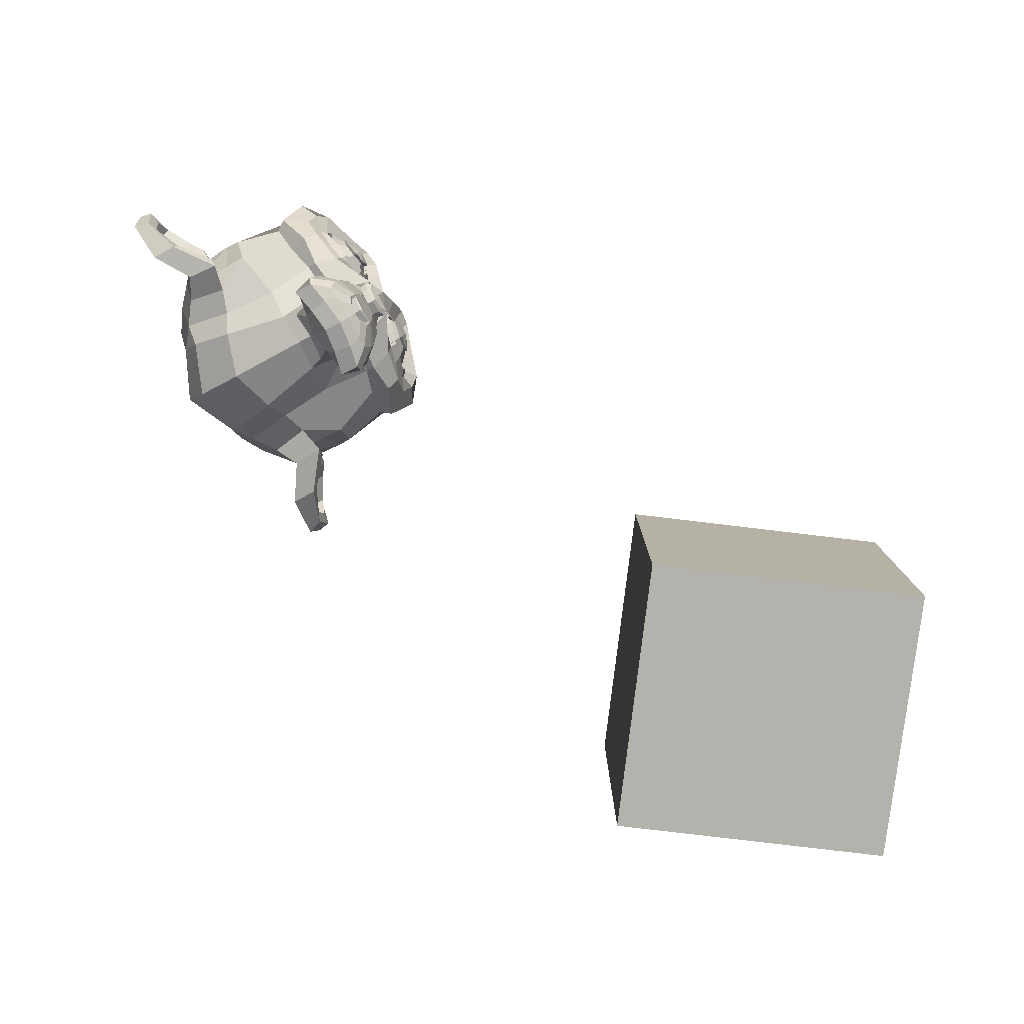
<metadata>
{"format":"obj","ext":"obj","renderer":"f3d","projection":"perspective","resolution":1024,"background":"white","views":[{"elev":-79.6,"azim":173.2,"up":"+Y"}]}
</metadata>
<code>
o Suzanne
v 3 -0.1408 -2.256
v 3.507 -0.1408 -2.969
v 3.027 -0.2111 -2.16
v 3.607 -0.2111 -2.975
v 3.089 -0.2502 -2.058
v 3.723 -0.2502 -2.949
v 3.171 -0.3283 -2.24
v 3.578 -0.3283 -2.813
v 3.088 -0.2736 -2.299
v 3.495 -0.2736 -2.872
v 3.037 -0.1721 -2.335
v 3.445 -0.1721 -2.908
v 3.07 -0.1408 -2.408
v 3.387 -0.1408 -2.853
v 3.155 -0.2111 -2.433
v 3.39 -0.2111 -2.764
v 3.258 -0.2502 -2.417
v 3.44 -0.2502 -2.672
v 3.297 -0.06268 -2.485
v 3.388 -0.06268 -2.613
v 3.191 -0.06268 -2.484
v 3.354 -0.06268 -2.714
v 3.088 -0.06268 -2.433
v 3.368 -0.06268 -2.828
v 3.07 0.02326 -2.408
v 3.387 0.02326 -2.853
v 3.155 0.08576 -2.433
v 3.39 0.08576 -2.764
v 3.258 0.1326 -2.417
v 3.44 0.1326 -2.672
v 3.171 0.2108 -2.24
v 3.578 0.2108 -2.813
v 3.088 0.1483 -2.299
v 3.495 0.1483 -2.872
v 3.037 0.05451 -2.335
v 3.445 0.05451 -2.908
v 3 0.02326 -2.256
v 3.507 0.02326 -2.969
v 3.027 0.08576 -2.16
v 3.607 0.08576 -2.975
v 3.089 0.1326 -2.058
v 3.723 0.1326 -2.949
v 3.057 -0.06268 -1.986
v 3.781 -0.06268 -3.004
v 3.004 -0.06268 -2.1
v 3.656 -0.06268 -3.017
v 2.988 -0.06268 -2.226
v 3.532 -0.06268 -2.99
v 2.971 -0.06268 -2.229
v 3.523 -0.06268 -3.005
v 2.983 0.03107 -2.259
v 3.499 0.03107 -2.984
v 3.018 0.07013 -2.349
v 3.425 0.07013 -2.922
v 3.055 0.03107 -2.428
v 3.363 0.03107 -2.861
v 3.078 -0.06268 -2.46
v 3.34 -0.06268 -2.829
v 3.055 -0.1486 -2.428
v 3.363 -0.1486 -2.861
v 2.999 -0.06268 -2.362
v 3.406 -0.06268 -2.935
v 3.018 -0.1877 -2.349
v 3.425 -0.1877 -2.922
v 2.983 -0.1486 -2.259
v 3.499 -0.1486 -2.984
v 3.273 0.1248 -2.599
v 3.209 0.0467 -2.644
v 3.279 -0.9846 -2.594
v 3.241 -0.6252 -2.622
v 3.228 -0.4924 -2.631
v 3.292 -1.078 -2.585
v 3.387 0.1014 -2.517
v 3.413 0.2654 -2.499
v 4.323 0.5936 -1.852
v 4.571 0.2576 -1.675
v 4.552 -0.2346 -1.689
v 4.164 -0.6877 -1.965
v 3.301 -0.4924 -2.329
v 3.537 -0.4924 -2.66
v 3.231 -0.7424 -2.245
v 3.594 -0.7424 -2.754
v 3.209 -1 -2.213
v 3.616 -1 -2.786
v 3.232 -1.195 -2.177
v 3.657 -1.195 -2.776
v 3.261 -1.25 -2.205
v 3.641 -1.25 -2.74
v 3.321 -1.274 -2.344
v 3.53 -1.274 -2.637
v 3.406 -1.289 -2.504
v 3.191 -0.4455 -2.12
v 3.698 -0.4455 -2.833
v 3.071 -0.3439 -1.966
v 3.805 -0.3439 -2.997
v 3.034 -0.1564 -1.752
v 3.995 -0.1564 -3.102
v 2.895 0.1248 -1.813
v 3.892 0.1248 -3.213
v 2.956 0.1795 -1.952
v 3.78 0.1795 -3.11
v 3.032 0.2967 -2.166
v 3.602 0.2967 -2.968
v 3.093 0.4529 -2.333
v 3.465 0.4529 -2.855
v 3.169 0.4139 -2.481
v 3.35 0.4139 -2.735
v 3.23 0.1873 -2.553
v 3.302 0.1873 -2.654
v 3.152 0.1092 -2.483
v 3.342 0.1092 -2.751
v 3.181 -0.00018 -2.511
v 3.326 -0.00018 -2.714
v 3.155 -0.2111 -2.433
v 3.39 -0.2111 -2.764
v 3.087 -0.2892 -2.271
v 3.522 -0.2892 -2.882
v 3.045 -0.2424 -2.157
v 3.615 -0.2424 -2.959
v 2.987 -0.1174 -2.035
v 3.711 -0.1174 -3.054
v 2.978 -0.007993 -2.023
v 3.72 -0.007993 -3.067
v 2.988 0.07013 -2.063
v 3.685 0.07013 -3.044
v 3.043 0.1326 -2.235
v 3.541 0.1326 -2.935
v 3.115 0.1639 -2.404
v 3.405 0.1639 -2.812
v 3.279 -1.07 -2.594
v 3.216 -1.024 -2.505
v 3.342 -1.024 -2.684
v 3.23 -1.141 -2.485
v 3.366 -1.141 -2.676
v 3.275 -1.188 -2.521
v 3.347 -1.188 -2.623
v 3.317 -1.195 -2.567
v 3.266 -0.5002 -2.603
v 3.273 -0.4455 -2.599
v 3.214 -0.4533 -2.516
v 3.331 -0.4533 -2.682
v 3.194 -0.5314 -2.502
v 3.339 -0.5314 -2.705
v 3.223 -0.5939 -2.529
v 3.322 -0.5939 -2.669
v 3.099 -0.3517 -2.234
v 3.561 -0.3517 -2.883
v 3.01 -0.2502 -2.028
v 3.726 -0.2502 -3.034
v 2.966 -0.1017 -1.925
v 3.808 -0.1017 -3.109
v 2.912 0.07013 -1.944
v 3.773 0.07013 -3.154
v 2.887 0.1092 -2.03
v 3.684 0.1092 -3.15
v 2.974 0.242 -2.274
v 3.482 0.242 -2.987
v 3.015 0.3358 -2.399
v 3.377 0.3358 -2.908
v 3.066 0.3123 -2.497
v 3.301 0.3123 -2.828
v 3.131 0.1248 -2.575
v 3.249 0.1248 -2.741
v 3.143 -0.4064 -2.538
v 3.288 -0.4064 -2.742
v 3.176 -0.7502 -2.409
v 3.42 -0.7502 -2.753
v 3.172 -1.008 -2.364
v 3.462 -1.008 -2.771
v 3.182 -1.125 -2.337
v 3.49 -1.125 -2.77
v 3.226 -1.219 -2.345
v 3.498 -1.219 -2.727
v 3.267 -1.235 -2.402
v 3.457 -1.235 -2.669
v 3.355 -1.25 -2.54
v 3.285 -0.258 -2.59
v 3.253 -0.09393 -2.613
v 3.082 0.1717 -2.332
v 3.463 0.1717 -2.866
v 3.171 -0.1642 -2.47
v 3.361 -0.1642 -2.737
v 3.183 -0.09393 -2.5
v 3.337 -0.09393 -2.716
v 3.211 -0.9924 -2.499
v 3.347 -0.9924 -2.69
v 3.221 -0.7502 -2.54
v 3.312 -0.7502 -2.667
v 3.266 -0.7502 -2.603
v 3.273 -0.633 -2.599
v 3.186 -0.5783 -2.545
v 3.295 -0.5783 -2.698
v 3.151 -0.5314 -2.522
v 3.305 -0.5314 -2.739
v 3.177 -0.4377 -2.532
v 3.304 -0.4377 -2.711
v 3.218 -0.4299 -2.59
v 3.263 -0.4299 -2.653
v 3.203 -0.508 -2.649
v 3.188 -0.4533 -2.602
v 3.242 -0.4533 -2.678
v 3.161 -0.4611 -2.563
v 3.27 -0.4611 -2.716
v 3.139 -0.5314 -2.56
v 3.266 -0.5314 -2.738
v 3.176 -0.5549 -2.572
v 3.267 -0.5549 -2.699
v 3.222 -0.5939 -2.635
v 3.276 -0.6174 -2.28
v 3.575 -0.6174 -2.7
v 3.203 -0.5471 -2.447
v 3.393 -0.5471 -2.715
v 3.194 -0.6174 -2.434
v 3.402 -0.6174 -2.727
v 3.289 -0.5549 -2.299
v 3.561 -0.5549 -2.681
v 3.317 -1.18 -2.567
v 3.29 -1.172 -2.529
v 3.344 -1.172 -2.605
v 3.244 -1.125 -2.504
v 3.352 -1.125 -2.657
v 3.231 -1.047 -2.514
v 3.34 -1.047 -2.666
v 3.343 -1.086 -2.549
v 3.282 -1.055 -2.477
v 3.391 -1.055 -2.63
v 3.301 -1.117 -2.464
v 3.41 -1.117 -2.616
v 3.335 -1.156 -2.497
v 3.389 -1.156 -2.574
v 3.362 -1.164 -2.536
v 3.141 -0.08612 -2.482
v 3.34 -0.08612 -2.762
v 3.138 -0.1486 -2.464
v 3.356 -0.1486 -2.77
v 3.065 0.1248 -2.334
v 3.455 0.1248 -2.882
v 3.089 0.117 -2.394
v 3.406 0.117 -2.84
v 3.003 0.09357 -2.273
v 3.492 0.09357 -2.961
v 2.985 0.0467 -2.113
v 3.637 0.0467 -3.03
v 2.977 -0.0158 -2.09
v 3.657 -0.0158 -3.045
v 2.988 -0.1096 -2.092
v 3.659 -0.1096 -3.034
v 3.015 -0.2033 -2.197
v 3.568 -0.2033 -2.974
v 3.055 -0.2424 -2.293
v 3.49 -0.2424 -2.905
v 3.109 -0.1955 -2.437
v 3.372 -0.1955 -2.806
v 3.137 -0.007993 -2.475
v 3.345 -0.007993 -2.768
v 3.118 0.07013 -2.45
v 3.363 0.07013 -2.793
v 3.124 0.05451 -2.417
v 3.396 0.05451 -2.799
v 3.147 -0.007993 -2.449
v 3.373 -0.007993 -2.767
v 3.119 -0.1799 -2.411
v 3.4 -0.1799 -2.805
v 3.068 -0.2189 -2.284
v 3.503 -0.2189 -2.895
v 3.037 -0.1877 -2.201
v 3.572 -0.1877 -2.952
v 3.013 -0.09393 -2.113
v 3.647 -0.09393 -3.004
v 3.008 -0.02362 -2.106
v 3.651 -0.02362 -3.01
v 3.016 0.03107 -2.13
v 3.631 0.03107 -2.996
v 3.026 0.08576 -2.266
v 3.506 0.08576 -2.941
v 3.09 0.09357 -2.383
v 3.417 0.09357 -2.842
v 3.071 0.1014 -2.33
v 3.461 0.1014 -2.877
v 3.148 -0.133 -2.438
v 3.384 -0.133 -2.769
v 3.153 -0.0783 -2.444
v 3.379 -0.0783 -2.763
v 3.317 0.1561 -2.433
v 3.444 0.1561 -2.611
v 3.261 0.3592 -2.367
v 3.488 0.3592 -2.686
v 3.199 0.3826 -2.239
v 3.588 0.3826 -2.787
v 3.145 0.2498 -2.096
v 3.706 0.2498 -2.885
v 3.082 0.1483 -1.9
v 3.87 0.1483 -3.008
v 3.04 0.1014 -1.787
v 3.964 0.1014 -3.085
v 3.123 -0.1408 -1.756
v 4.02 -0.1408 -3.016
v 3.191 -0.3049 -1.919
v 3.889 -0.3049 -2.899
v 3.242 -0.3986 -2.084
v 3.749 -0.3986 -2.797
v 3.642 0.5936 -2.336
v 3.941 0.6795 -2.123
v 4.425 -0.5002 -1.779
v 3.725 -0.7658 -2.277
v 3.502 -1.281 -2.436
v 3.597 -1.11 -2.368
v 3.616 -0.8752 -2.354
v 3.648 -0.7892 -2.332
v 3.339 -0.07049 -1.507
v 4.326 -0.07049 -2.894
v 3.417 0.01545 -1.441
v 4.414 0.01545 -2.842
v 3.785 -0.03924 -1.285
v 4.682 -0.03924 -2.545
v 4.183 0.1326 -1.386
v 4.717 0.1326 -2.137
v 3.394 -0.3517 -1.611
v 4.246 -0.3517 -2.808
v 3.667 -0.4299 -1.59
v 4.355 -0.4299 -2.557
v 3.856 -0.3127 -1.398
v 4.599 -0.3127 -2.442
v 4.224 -0.2502 -1.51
v 4.613 -0.2502 -2.057
v 3.41 -0.6564 -2.213
v 3.682 -0.6564 -2.595
v 3.563 -0.7189 -2.172
v 3.771 -0.7189 -2.465
v 3.398 -1.016 -2.155
v 3.733 -1.016 -2.626
v 3.414 -0.8049 -2.191
v 3.704 -0.8049 -2.599
v 3.362 -1.219 -2.132
v 3.743 -1.219 -2.667
v 3.497 -1.063 -2.267
v 3.66 -1.063 -2.496
v 3.512 -0.8439 -2.275
v 3.657 -0.8439 -2.479
v 3.426 -1.25 -2.289
v 3.616 -1.25 -2.556
v 3.4 -0.5861 -2.24
v 3.654 -0.5861 -2.596
v 3.373 -0.5314 -2.269
v 3.618 -0.5314 -2.612
v 3.352 -0.4767 -2.293
v 3.588 -0.4767 -2.624
v 3.621 -0.6955 -2.092
v 3.866 -0.6955 -2.436
v 3.922 -0.6174 -1.773
v 4.266 -0.6174 -2.257
v 4.117 -0.4533 -1.576
v 4.516 -0.4533 -2.136
v 3.927 0.5623 -1.578
v 4.452 0.5623 -2.316
v 3.672 0.6248 -1.759
v 4.197 0.6248 -2.497
v 3.424 0.5467 -1.935
v 3.949 0.5467 -2.674
v 3.26 0.2186 -2.042
v 3.794 0.2186 -2.793
v 3.182 0.1014 -1.771
v 4.025 0.1014 -2.955
v 3.281 0.1483 -1.816
v 4.015 0.1483 -2.847
v 3.461 0.3983 -1.678
v 4.204 0.3983 -2.722
v 3.314 0.2576 -1.592
v 4.237 0.2576 -2.89
v 3.511 0.3123 -1.451
v 4.435 0.3123 -2.75
v 3.665 0.4451 -1.533
v 4.408 0.4451 -2.577
v 3.869 0.3748 -1.389
v 4.612 0.3748 -2.433
v 3.708 0.2342 -1.311
v 4.632 0.2342 -2.61
v 3.997 0.02326 -1.326
v 4.713 0.02326 -2.332
v 4.042 -0.2814 -1.457
v 4.604 -0.2814 -2.246
v 3.567 0.02326 -1.383
v 4.518 0.02326 -2.719
v 3.521 -0.4767 -1.924
v 3.992 -0.4767 -2.586
v 3.8 -0.5002 -1.696
v 4.298 -0.5002 -2.397
v 3.552 0.1014 -1.307
v 4.585 0.1014 -2.759
v 3.531 -0.4455 -1.466
v 4.428 -0.4455 -2.726
v 3.542 -0.4064 -1.132
v 4.747 -0.4064 -2.825
v 3.485 -0.2502 -0.8756
v 4.97 -0.2502 -2.964
v 3.438 0.01545 -0.8228
v 5.005 0.01545 -3.025
v 3.506 0.2029 -0.9183
v 4.937 0.2029 -2.93
v 3.539 0.1717 -1.154
v 4.725 0.1717 -2.821
v 3.524 0.1092 -1.174
v 4.702 0.1092 -2.829
v 3.507 0.1326 -0.9746
v 4.884 0.1326 -2.91
v 3.475 -0.0158 -0.9019
v 4.942 -0.0158 -2.964
v 3.506 -0.2267 -0.9465
v 4.91 -0.2267 -2.92
v 3.528 -0.3439 -1.152
v 4.723 -0.3439 -2.832
v 3.505 -0.3752 -1.417
v 4.466 -0.3752 -2.766
v 3.521 0.05451 -1.291
v 4.59 0.05451 -2.793
v 3.565 -0.00018 -1.231
v 4.661 -0.00018 -2.771
v 3.537 -0.3283 -1.327
v 4.561 -0.3283 -2.766
v 3.574 -0.3049 -1.109
v 4.779 -0.3049 -2.802
v 3.552 -0.2111 -0.9429
v 4.929 -0.2111 -2.878
v 3.525 -0.05487 -0.9047
v 4.956 -0.05487 -2.916
v 3.554 0.05451 -0.9602
v 4.913 0.05451 -2.87
v 3.577 0.03888 -1.126
v 4.763 0.03888 -2.794
v 3.56 -0.0158 -1.359
v 4.538 -0.0158 -2.734
v 3.616 -0.133 -1.329
v 4.585 -0.133 -2.691
v 3.661 -0.2111 -1.393
v 4.539 -0.2111 -2.628
v 3.625 -0.2189 -1.342
v 4.576 -0.2189 -2.679
v 3.611 -0.2892 -1.323
v 4.589 -0.2892 -2.698
v 3.629 -0.3205 -1.348
v 4.571 -0.3205 -2.672
v 3.513 -0.3049 -1.536
v 4.356 -0.3049 -2.72
v 3.601 -0.3283 -1.483
v 4.434 -0.3283 -2.655
v 3.613 -0.2658 -1.474
v 4.447 -0.2658 -2.646
v 3.587 -0.1017 -1.397
v 4.511 -0.1017 -2.696
v 3.577 -0.06268 -1.289
v 4.61 -0.06268 -2.74
v 3.622 -0.07049 -1.257
v 4.655 -0.07049 -2.709
v 3.667 -0.3205 -1.321
v 4.609 -0.3205 -2.645
v 3.645 -0.2892 -1.289
v 4.632 -0.2892 -2.677
v 3.658 -0.2267 -1.308
v 4.618 -0.2267 -2.658
v 3.694 -0.2111 -1.359
v 4.582 -0.2111 -2.607
v 3.649 -0.133 -1.296
v 4.627 -0.133 -2.671
v 3.612 0.02326 -1.082
v 4.817 0.02326 -2.775
v 3.584 0.03888 -0.9203
v 4.96 0.03888 -2.856
v 3.549 -0.06268 -0.8585
v 5.008 -0.06268 -2.908
v 3.57 -0.2189 -0.9012
v 4.974 -0.2189 -2.875
v 3.614 -0.3049 -1.071
v 4.828 -0.3049 -2.777
v 3.582 -0.3205 -1.295
v 4.606 -0.3205 -2.734
v 3.605 -0.0158 -1.193
v 4.71 -0.0158 -2.746
v 3.628 -0.1955 -1.253
v 4.661 -0.1955 -2.704
v 3.608 -0.2424 -1.21
v 4.695 -0.2424 -2.738
v 3.597 -0.1799 -1.141
v 4.756 -0.1799 -2.771
v 3.607 -0.133 -1.182
v 4.721 -0.133 -2.748
v 3.594 -0.07049 -1.124
v 4.772 -0.07049 -2.779
v 3.578 -0.1174 -1.087
v 4.801 -0.1174 -2.806
v 3.553 -0.09393 -1.038
v 4.839 -0.09393 -2.846
v 3.566 -0.03143 -1.057
v 4.825 -0.03143 -2.827
v 3.679 0.1326 -1.054
v 4.865 0.1326 -2.722
v 3.598 0.1639 -0.8331
v 5.048 0.1639 -2.87
v 3.492 -0.007993 -0.7648
v 5.077 -0.007993 -2.993
v 3.549 -0.2502 -0.7913
v 5.071 -0.2502 -2.93
v 3.676 -0.3908 -1.037
v 4.881 -0.3908 -2.73
v 3.687 -0.4299 -1.336
v 4.602 -0.4299 -2.621
v 3.691 0.07795 -1.247
v 4.687 0.07795 -2.647
g Suzanne_Suzanne_Material.004
f 47 1 3 45
f 4 2 48 46
f 45 3 5 43
f 6 4 46 44
f 3 9 7 5
f 8 10 4 6
f 1 11 9 3
f 10 12 2 4
f 11 13 15 9
f 16 14 12 10
f 9 15 17 7
f 18 16 10 8
f 15 21 19 17
f 20 22 16 18
f 13 23 21 15
f 22 24 14 16
f 23 25 27 21
f 28 26 24 22
f 21 27 29 19
f 30 28 22 20
f 27 33 31 29
f 32 34 28 30
f 25 35 33 27
f 34 36 26 28
f 35 37 39 33
f 40 38 36 34
f 33 39 41 31
f 42 40 34 32
f 39 45 43 41
f 44 46 40 42
f 37 47 45 39
f 46 48 38 40
f 47 37 51 49
f 52 38 48 50
f 37 35 53 51
f 54 36 38 52
f 35 25 55 53
f 56 26 36 54
f 25 23 57 55
f 58 24 26 56
f 23 13 59 57
f 60 14 24 58
f 13 11 63 59
f 64 12 14 60
f 11 1 65 63
f 66 2 12 64
f 1 47 49 65
f 50 48 2 66
f 61 65 49
f 50 66 62
f 63 65 61
f 62 66 64
f 61 59 63
f 64 60 62
f 61 57 59
f 60 58 62
f 61 55 57
f 58 56 62
f 61 53 55
f 56 54 62
f 61 51 53
f 54 52 62
f 61 49 51
f 52 50 62
f 89 174 176 91
f 176 175 90 91
f 87 172 174 89
f 175 173 88 90
f 85 170 172 87
f 173 171 86 88
f 83 168 170 85
f 171 169 84 86
f 81 166 168 83
f 169 167 82 84
f 79 92 146 164
f 147 93 80 165
f 92 94 148 146
f 149 95 93 147
f 94 96 150 148
f 151 97 95 149
f 96 98 152 150
f 153 99 97 151
f 98 100 154 152
f 155 101 99 153
f 100 102 156 154
f 157 103 101 155
f 102 104 158 156
f 159 105 103 157
f 104 106 160 158
f 161 107 105 159
f 106 108 162 160
f 163 109 107 161
f 108 67 68 162
f 68 67 109 163
f 110 128 160 162
f 161 129 111 163
f 128 179 158 160
f 159 180 129 161
f 126 156 158 179
f 159 157 127 180
f 124 154 156 126
f 157 155 125 127
f 122 152 154 124
f 155 153 123 125
f 120 150 152 122
f 153 151 121 123
f 118 148 150 120
f 151 149 119 121
f 116 146 148 118
f 149 147 117 119
f 114 164 146 116
f 147 165 115 117
f 114 181 177 164
f 177 182 115 165
f 110 162 68 112
f 68 163 111 113
f 112 68 178 183
f 178 68 113 184
f 177 181 183 178
f 184 182 177 178
f 135 137 176 174
f 176 137 136 175
f 133 135 174 172
f 175 136 134 173
f 131 133 172 170
f 173 134 132 171
f 166 187 185 168
f 186 188 167 169
f 131 170 168 185
f 169 171 132 186
f 144 190 189 187
f 189 190 145 188
f 185 187 189 69
f 189 188 186 69
f 130 131 185 69
f 186 132 130 69
f 142 193 191 144
f 192 194 143 145
f 140 195 193 142
f 194 196 141 143
f 139 197 195 140
f 196 198 139 141
f 138 71 197 139
f 198 71 138 139
f 190 144 191 70
f 192 145 190 70
f 70 191 206 208
f 207 192 70 208
f 71 199 200 197
f 201 199 71 198
f 197 200 202 195
f 203 201 198 196
f 195 202 204 193
f 205 203 196 194
f 193 204 206 191
f 207 205 194 192
f 199 204 202 200
f 203 205 199 201
f 199 208 206 204
f 207 208 199 205
f 139 140 164 177
f 165 141 139 177
f 140 142 211 164
f 212 143 141 165
f 142 144 213 211
f 214 145 143 212
f 144 187 166 213
f 167 188 145 214
f 81 209 213 166
f 214 210 82 167
f 209 215 211 213
f 212 216 210 214
f 79 164 211 215
f 212 165 80 216
f 131 130 72 222
f 72 130 132 223
f 133 131 222 220
f 223 132 134 221
f 135 133 220 218
f 221 134 136 219
f 137 135 218 217
f 219 136 137 217
f 217 218 229 231
f 230 219 217 231
f 218 220 227 229
f 228 221 219 230
f 220 222 225 227
f 226 223 221 228
f 222 72 224 225
f 224 72 223 226
f 224 231 229 225
f 230 231 224 226
f 225 229 227
f 228 230 226
f 183 181 234 232
f 235 182 184 233
f 112 183 232 254
f 233 184 113 255
f 110 112 254 256
f 255 113 111 257
f 181 114 252 234
f 253 115 182 235
f 114 116 250 252
f 251 117 115 253
f 116 118 248 250
f 249 119 117 251
f 118 120 246 248
f 247 121 119 249
f 120 122 244 246
f 245 123 121 247
f 122 124 242 244
f 243 125 123 245
f 124 126 240 242
f 241 127 125 243
f 126 179 236 240
f 237 180 127 241
f 179 128 238 236
f 239 129 180 237
f 128 110 256 238
f 257 111 129 239
f 238 256 258 276
f 259 257 239 277
f 236 238 276 278
f 277 239 237 279
f 240 236 278 274
f 279 237 241 275
f 242 240 274 272
f 275 241 243 273
f 244 242 272 270
f 273 243 245 271
f 246 244 270 268
f 271 245 247 269
f 248 246 268 266
f 269 247 249 267
f 250 248 266 264
f 267 249 251 265
f 252 250 264 262
f 265 251 253 263
f 234 252 262 280
f 263 253 235 281
f 256 254 260 258
f 261 255 257 259
f 254 232 282 260
f 283 233 255 261
f 232 234 280 282
f 281 235 233 283
f 67 108 284 73
f 285 109 67 73
f 108 106 286 284
f 287 107 109 285
f 106 104 288 286
f 289 105 107 287
f 104 102 290 288
f 291 103 105 289
f 102 100 292 290
f 293 101 103 291
f 295 99 101 293
f 284 286 288 290
f 289 287 285 291
f 73 284 74
f 74 285 73
g Suzanne_Suzanne_Material.004_NONE
f 100 98 294 292
f 98 96 296 294
f 297 97 99 295
f 96 94 298 296
f 299 95 97 297
f 94 92 300 298
f 301 93 95 299
f 308 309 328 338
f 329 309 308 339
f 307 308 338 336
f 339 308 307 337
f 306 307 336 340
f 337 307 306 341
f 89 91 306 340
f 306 91 90 341
f 87 89 340 334
f 341 90 88 335
f 85 87 334 330
f 335 88 86 331
f 83 85 330 332
f 331 86 84 333
f 330 336 338 332
f 339 337 331 333
f 330 334 340 336
f 341 335 331 337
f 326 332 338 328
f 339 333 327 329
f 81 83 332 326
f 333 84 82 327
f 209 342 344 215
f 345 343 210 216
f 81 326 342 209
f 343 327 82 210
f 79 215 344 346
f 345 216 80 347
f 79 346 300 92
f 301 347 80 93
f 77 324 352 304
f 353 325 77 304
f 304 352 350 78
f 351 353 304 78
f 78 350 348 305
f 349 351 78 305
f 305 348 328 309
f 329 349 305 309
f 326 328 348 342
f 349 329 327 343
f 296 298 318 310
f 319 299 297 311
f 76 316 324 77
f 325 317 76 77
f 75 354 316 76
f 317 355 75 76
f 292 294 362 364
f 363 295 293 365
f 364 362 368 366
f 369 363 365 367
f 366 368 370 372
f 371 369 367 373
f 372 370 376 374
f 377 371 373 375
f 314 378 374 376
f 375 379 315 377
f 316 354 374 378
f 375 355 317 379
f 358 360 364 366
f 365 361 359 367
f 290 292 364 360
f 365 293 291 361
f 74 360 358 302
f 359 361 74 302
f 284 290 360 74
f 361 291 285 74
f 294 296 310 362
f 311 297 295 363
f 310 312 368 362
f 369 313 311 363
f 312 382 370 368
f 371 383 313 369
f 314 376 370 382
f 371 377 315 383
f 348 350 386 384
f 387 351 349 385
f 318 384 386 320
f 387 385 319 321
f 298 300 384 318
f 385 301 299 319
f 300 344 342 384
f 343 345 301 385
f 342 348 384
f 385 349 343
f 300 346 344
f 345 347 301
f 314 322 380 378
f 381 323 315 379
f 316 378 380 324
f 381 379 317 325
f 320 386 380 322
f 381 387 321 323
f 350 352 380 386
f 381 353 351 387
f 324 380 352
f 353 381 325
f 400 388 414 402
f 415 389 401 403
f 400 402 404 398
f 405 403 401 399
f 398 404 406 396
f 407 405 399 397
f 396 406 408 394
f 409 407 397 395
f 394 408 410 392
f 411 409 395 393
f 392 410 412 390
f 413 411 393 391
f 410 420 418 412
f 419 421 411 413
f 408 422 420 410
f 421 423 409 411
f 406 424 422 408
f 423 425 407 409
f 404 426 424 406
f 425 427 405 407
f 402 428 426 404
f 427 429 403 405
f 402 414 416 428
f 417 415 403 429
f 318 320 444 442
f 445 321 319 443
f 320 390 412 444
f 413 391 321 445
f 310 318 442 312
f 443 319 311 313
f 382 430 414 388
f 415 431 383 389
f 412 418 440 444
f 441 419 413 445
f 438 446 444 440
f 445 447 439 441
f 434 446 438 436
f 439 447 435 437
f 432 448 446 434
f 447 449 433 435
f 430 448 432 450
f 433 449 431 451
f 414 430 450 416
f 451 431 415 417
f 312 448 430 382
f 431 449 313 383
f 312 442 446 448
f 447 443 313 449
f 442 444 446
f 447 445 443
f 416 450 452 476
f 453 451 417 477
f 450 432 462 452
f 463 433 451 453
f 432 434 460 462
f 461 435 433 463
f 434 436 458 460
f 459 437 435 461
f 436 438 456 458
f 457 439 437 459
f 438 440 454 456
f 455 441 439 457
f 440 418 474 454
f 475 419 441 455
f 428 416 476 464
f 477 417 429 465
f 426 428 464 466
f 465 429 427 467
f 424 426 466 468
f 467 427 425 469
f 422 424 468 470
f 469 425 423 471
f 420 422 470 472
f 471 423 421 473
f 418 420 472 474
f 473 421 419 475
f 458 456 480 478
f 481 457 459 479
f 478 480 482 484
f 483 481 479 485
f 484 482 488 486
f 489 483 485 487
f 486 488 490 492
f 491 489 487 493
f 464 476 486 492
f 487 477 465 493
f 452 484 486 476
f 487 485 453 477
f 452 462 478 484
f 479 463 453 485
f 458 478 462 460
f 463 479 459 461
f 454 474 480 456
f 481 475 455 457
f 472 482 480 474
f 481 483 473 475
f 470 488 482 472
f 483 489 471 473
f 468 490 488 470
f 489 491 469 471
f 466 492 490 468
f 491 493 467 469
f 464 492 466
f 467 493 465
f 392 390 504 502
f 505 391 393 503
f 394 392 502 500
f 503 393 395 501
f 396 394 500 498
f 501 395 397 499
f 398 396 498 496
f 499 397 399 497
f 400 398 496 494
f 497 399 401 495
f 388 400 494 506
f 495 401 389 507
f 494 502 504 506
f 505 503 495 507
f 494 496 500 502
f 501 497 495 503
f 496 498 500
f 501 499 497
f 314 382 388 506
f 389 383 315 507
f 314 506 504 322
f 505 507 315 323
f 320 322 504 390
f 505 323 321 391
g Suzanne_Suzanne_Material.005
f 302 358 356 303
f 357 359 302 303
f 303 356 354 75
f 355 357 303 75
f 354 356 372 374
f 373 357 355 375
f 356 358 366 372
f 367 359 357 373
o Cube
v 1 -1 -1
v 1 -1 1
v -1 -1 1
v -1 -1 -1
v 1 1 -1
v 1 1 1
v -1 1 1
v -1 1 -1
g Cube_Cube_Material
f 508 509 510 511
f 508 512 513 509
f 509 513 514 510
f 510 514 515 511
g Cube_Cube_Material.001
f 512 515 514 513
g Cube_Cube_Material.002
f 512 508 511 515

</code>
